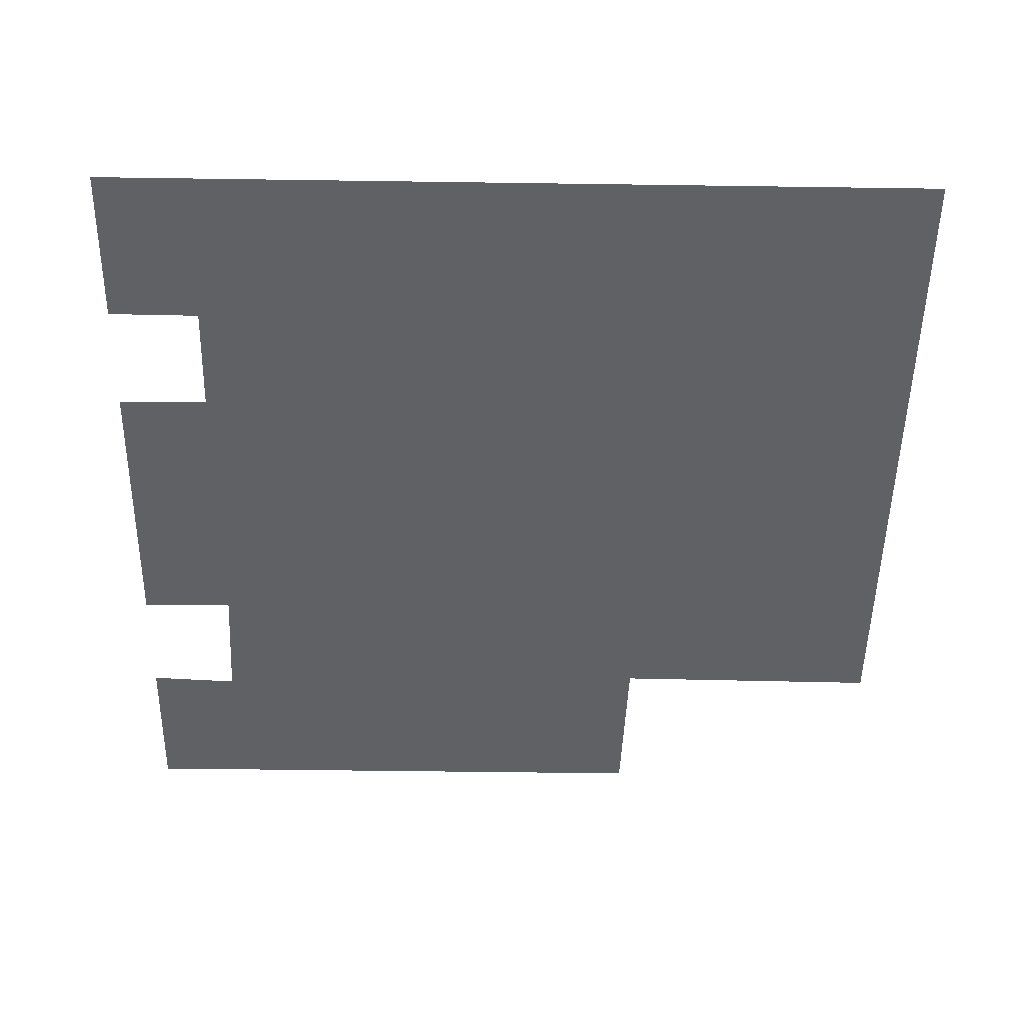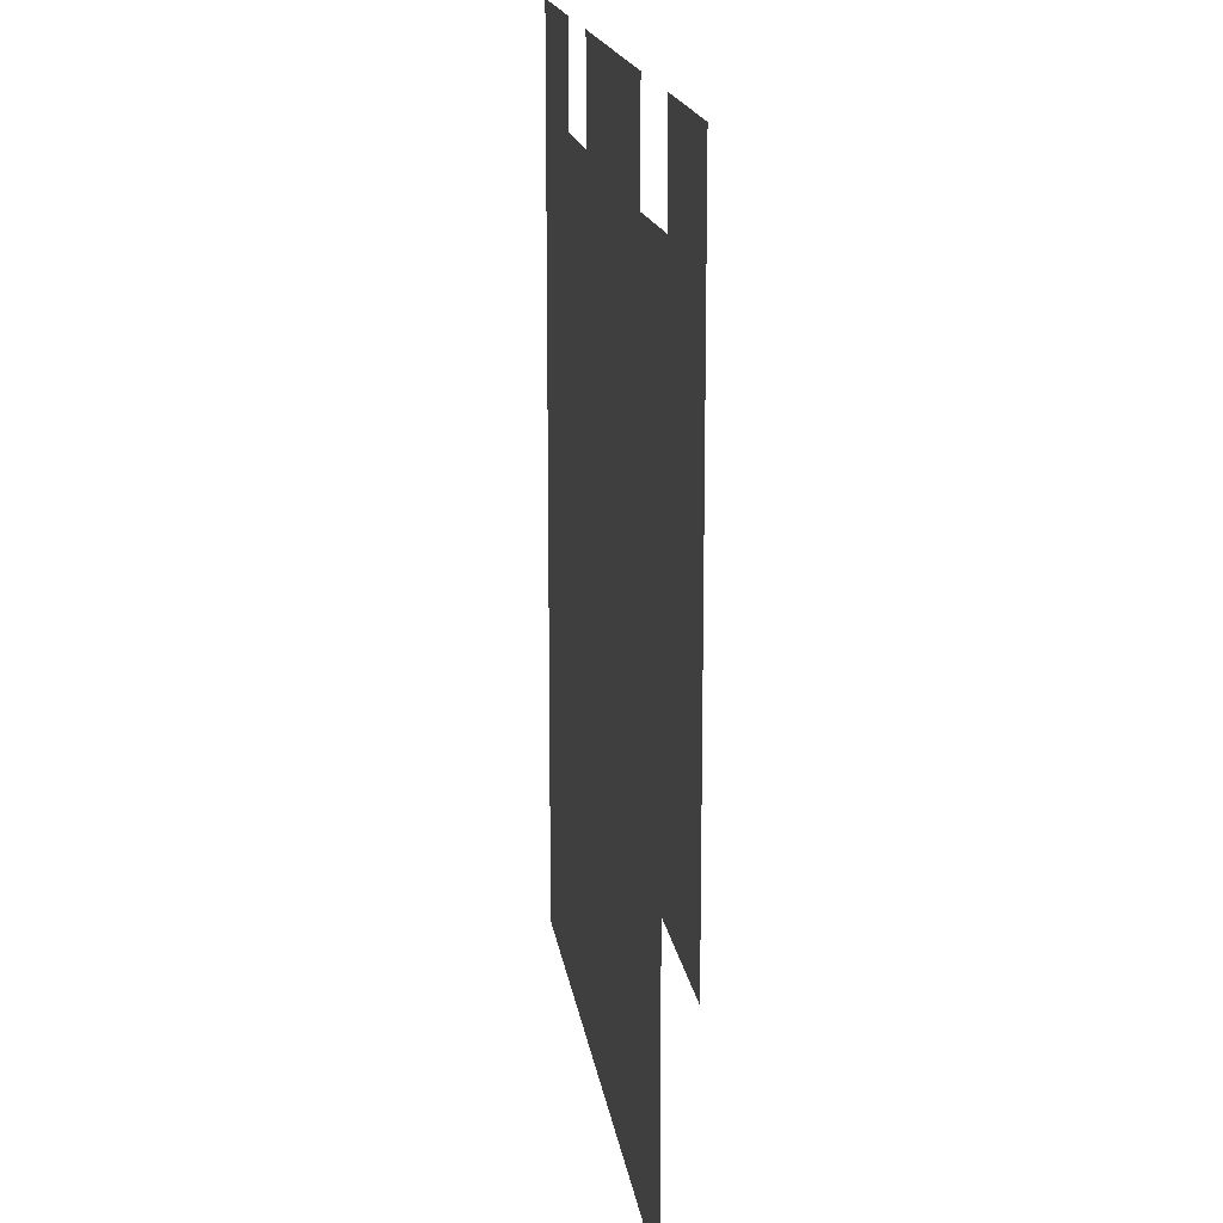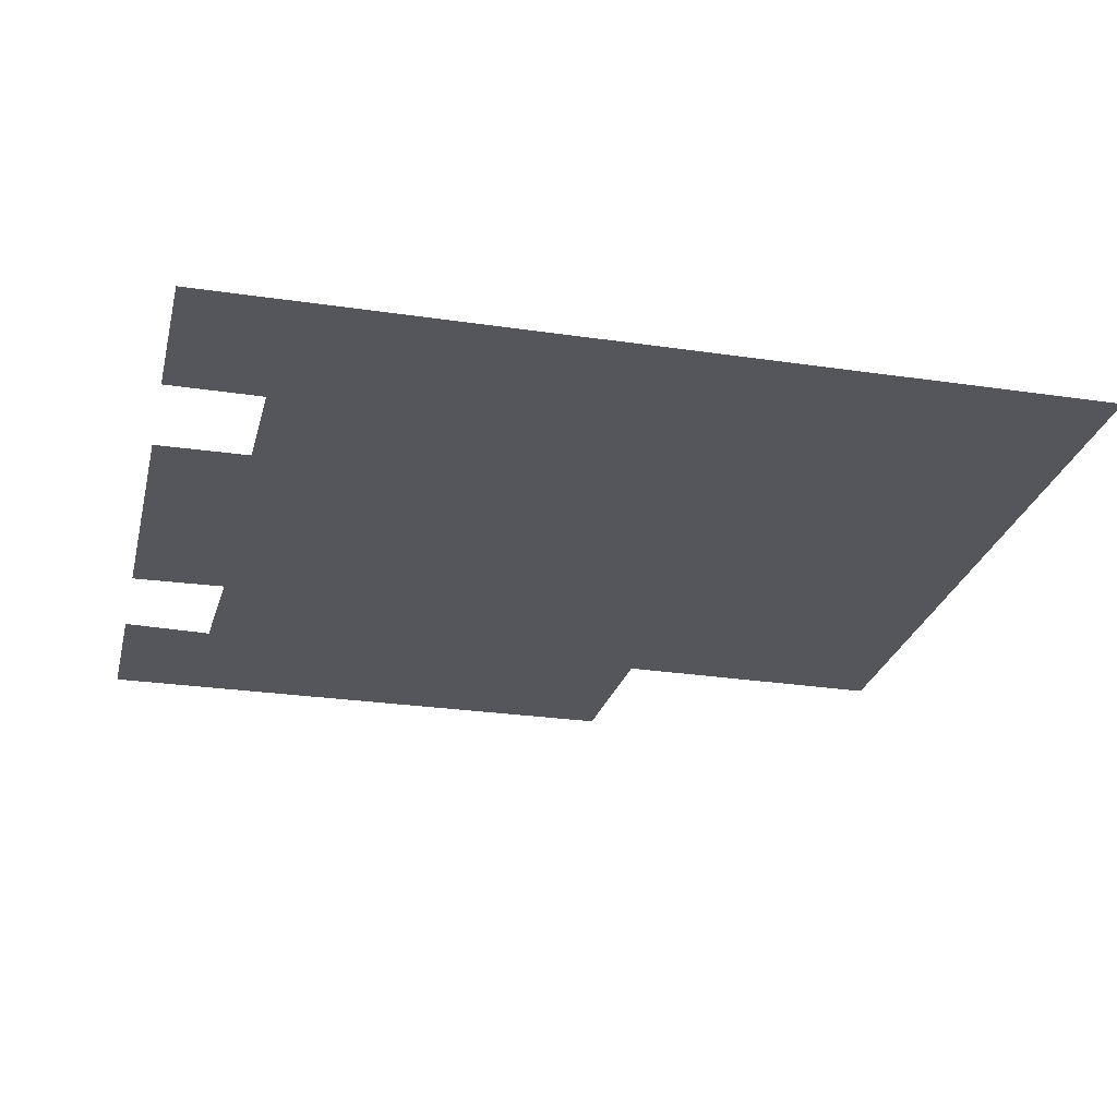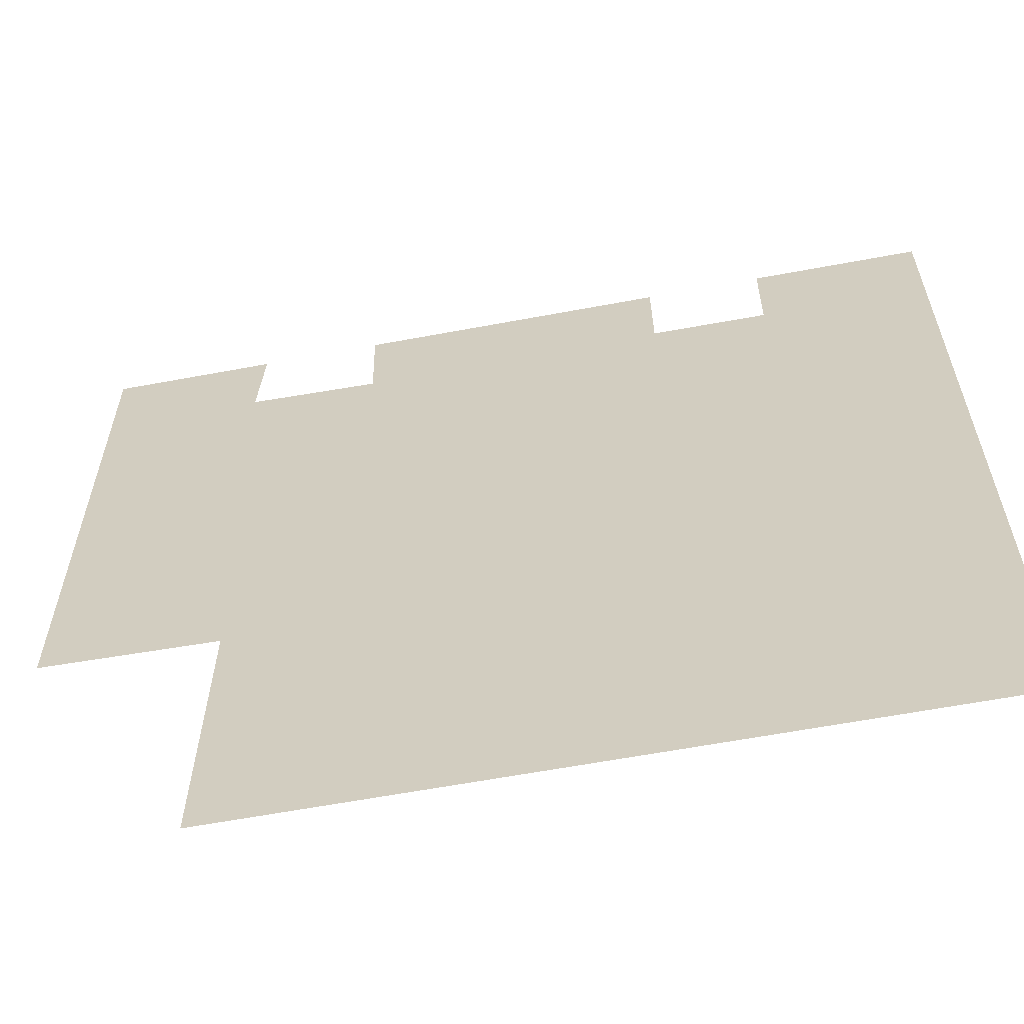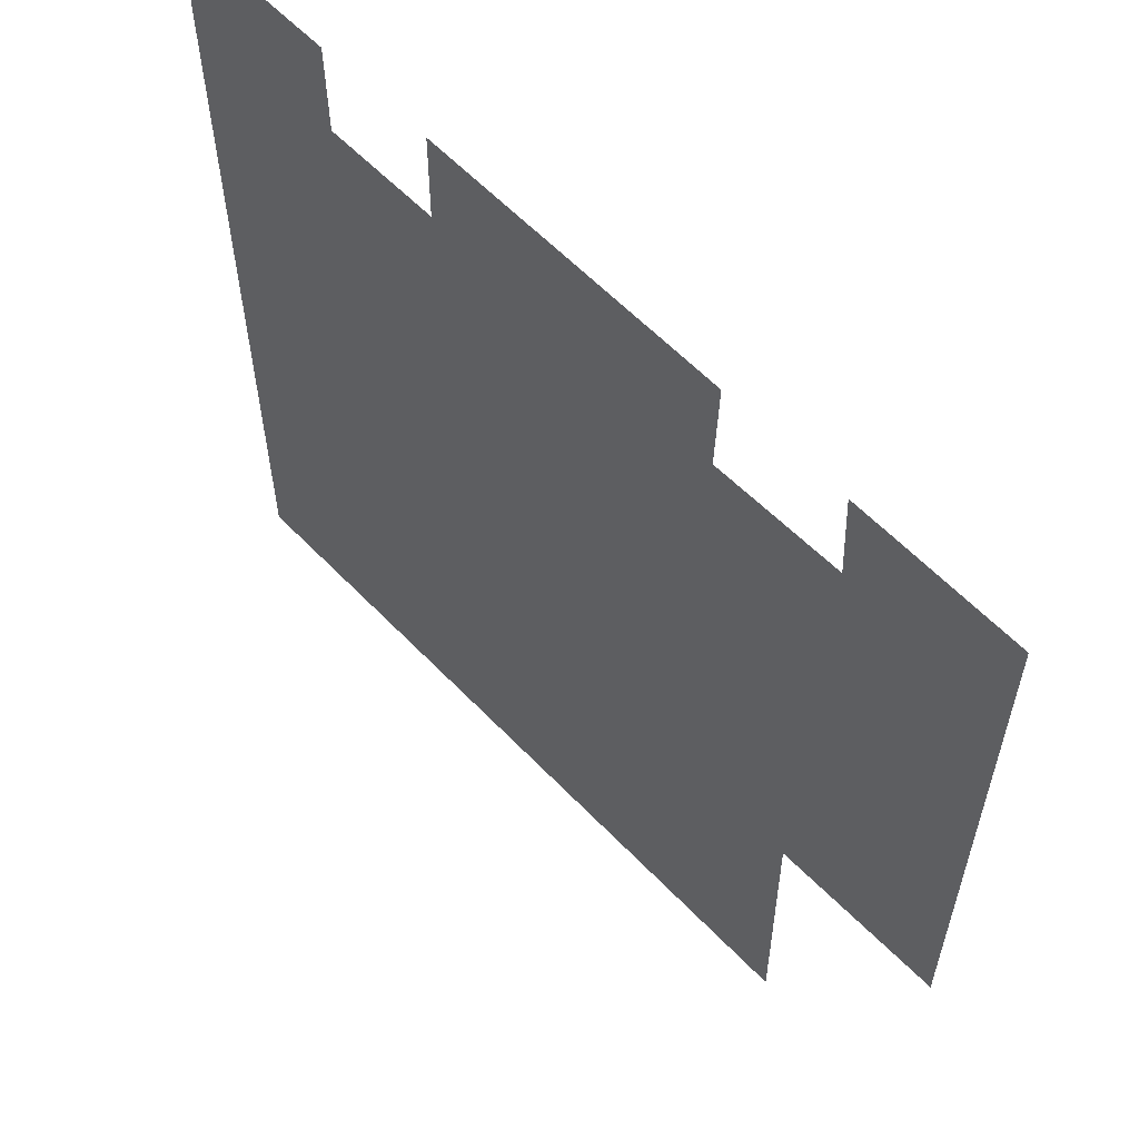
<metadata>
{"format":"obj","ext":"obj","renderer":"f3d","projection":"perspective","resolution":1024,"background":"white","views":[{"elev":-50.3,"azim":89.1,"up":"+Y"},{"elev":16.3,"azim":-97.7,"up":"+Z"},{"elev":-26.2,"azim":76.8,"up":"+Y"},{"elev":-61.6,"azim":10.8,"up":"+Z"},{"elev":59.8,"azim":-133.4,"up":"+Z"}]}
</metadata>
<code>
v -4.274 0 4.274
v 4.274 0 4.274
v 4.274 0 -4.274
v -4.274 0 -1.421
v -2.632 0 -4.274
v -2.6 0 -1.472
v -2.599 0 -1.706
v 1.487 0 4.274
v 2.629 0 4.274
v 2.622 0 3.332
v 1.492 0 3.342
v -2.679 0 4.274
v -1.492 0 4.274
v -1.47 0 3.31
v -2.728 0 3.355
f 14 11 6
f 5 7 3
f 4 1 15
f 1 12 15
f 3 7 6
f 6 4 15
f 14 13 8
f 6 15 14
f 2 3 10
f 3 6 11
f 10 3 11
f 10 9 2
f 14 8 11
f 5 6 7

</code>
